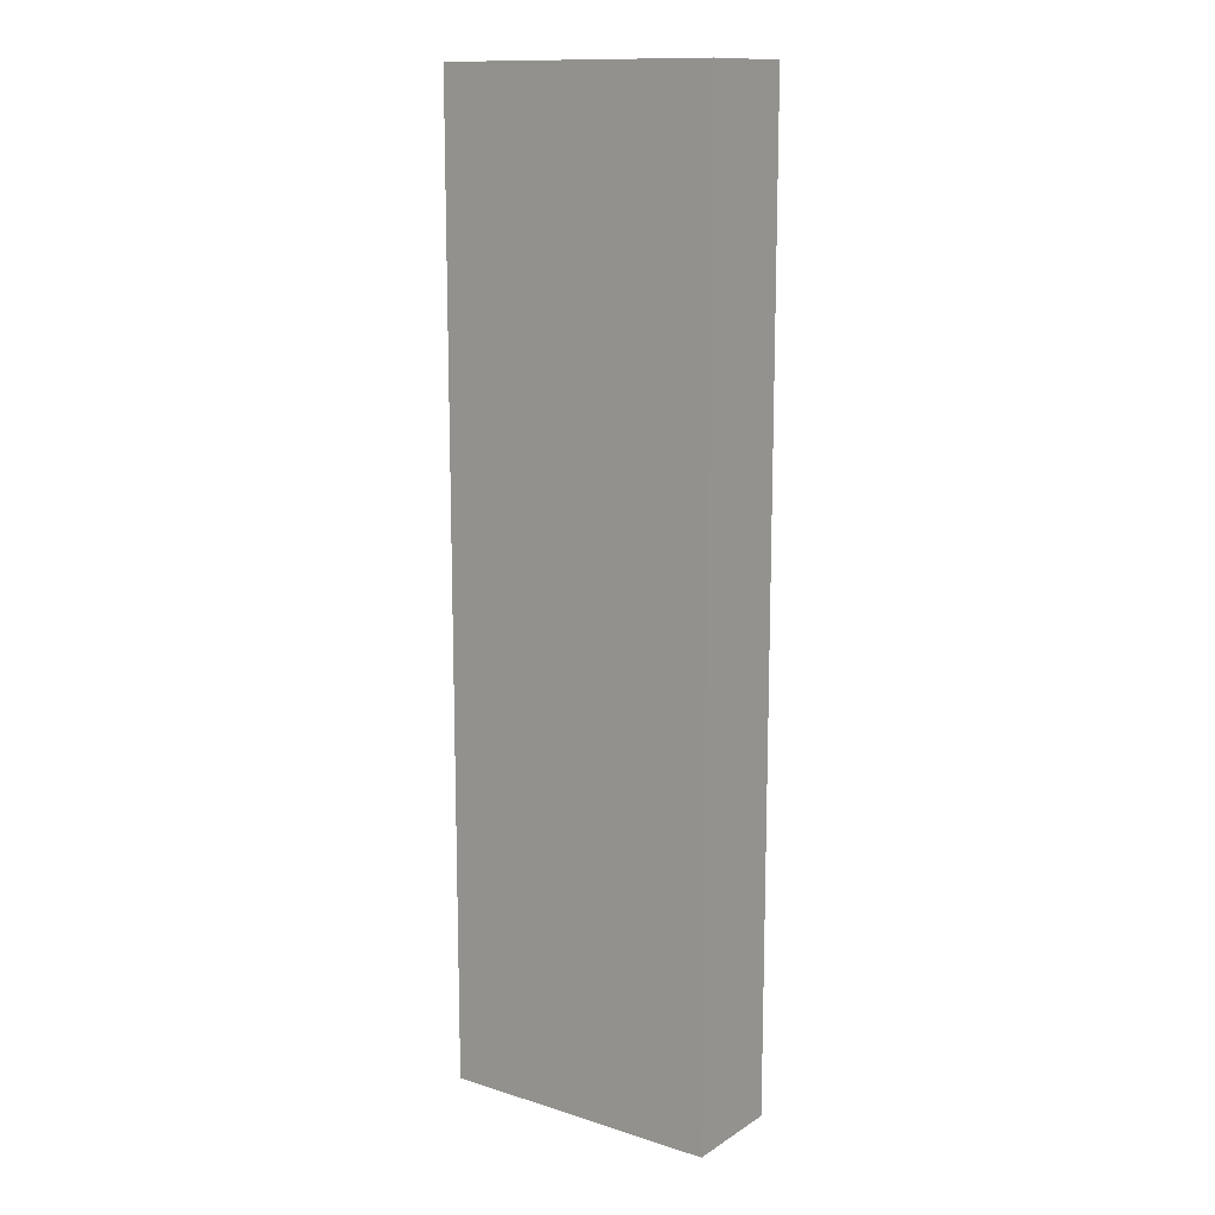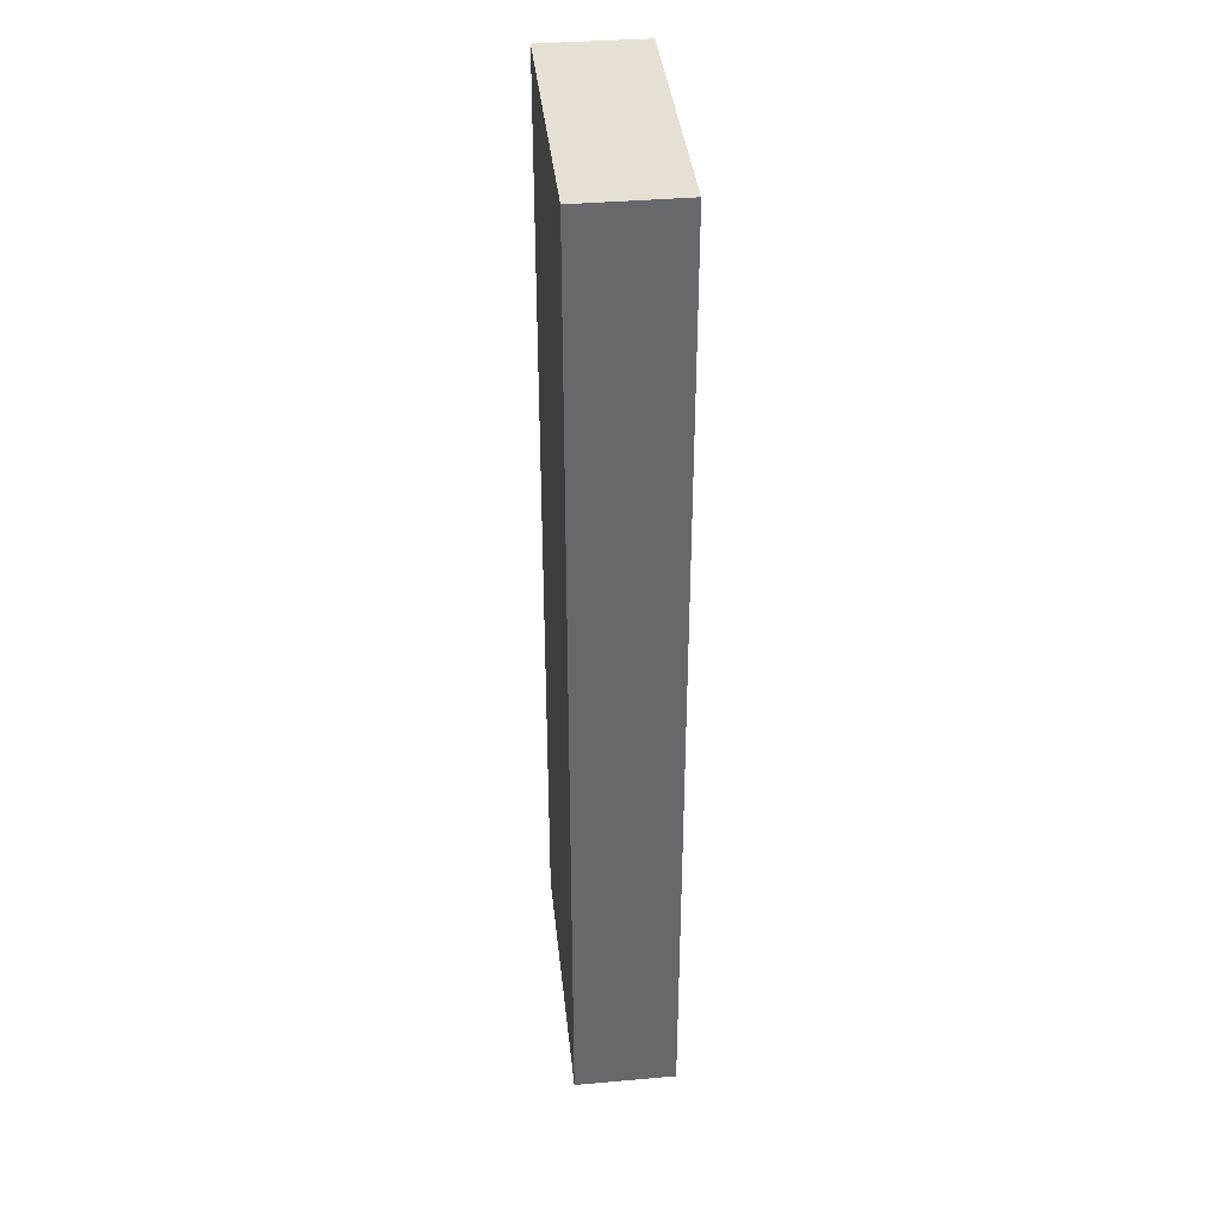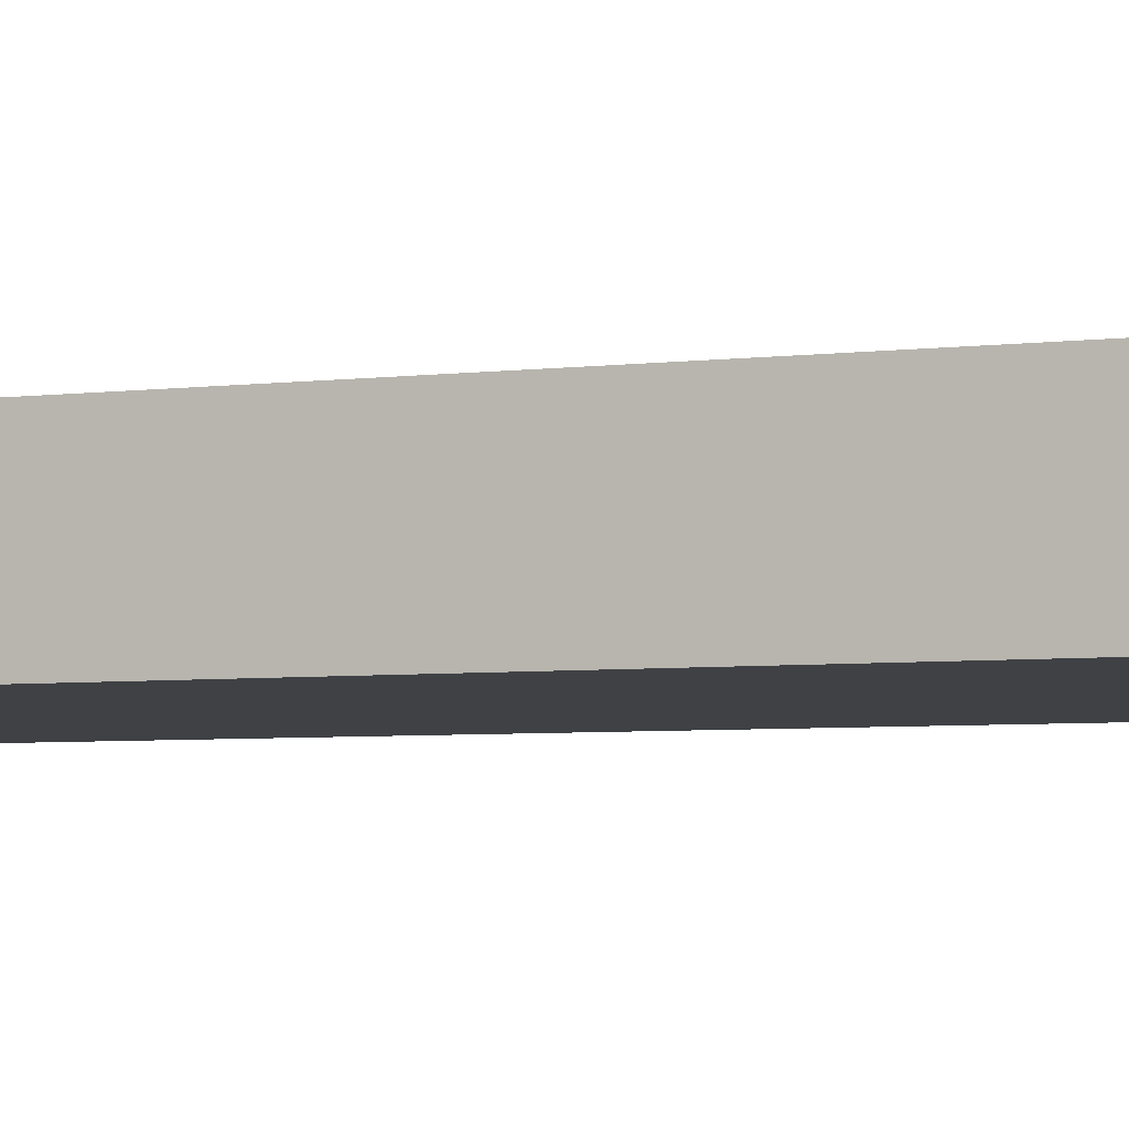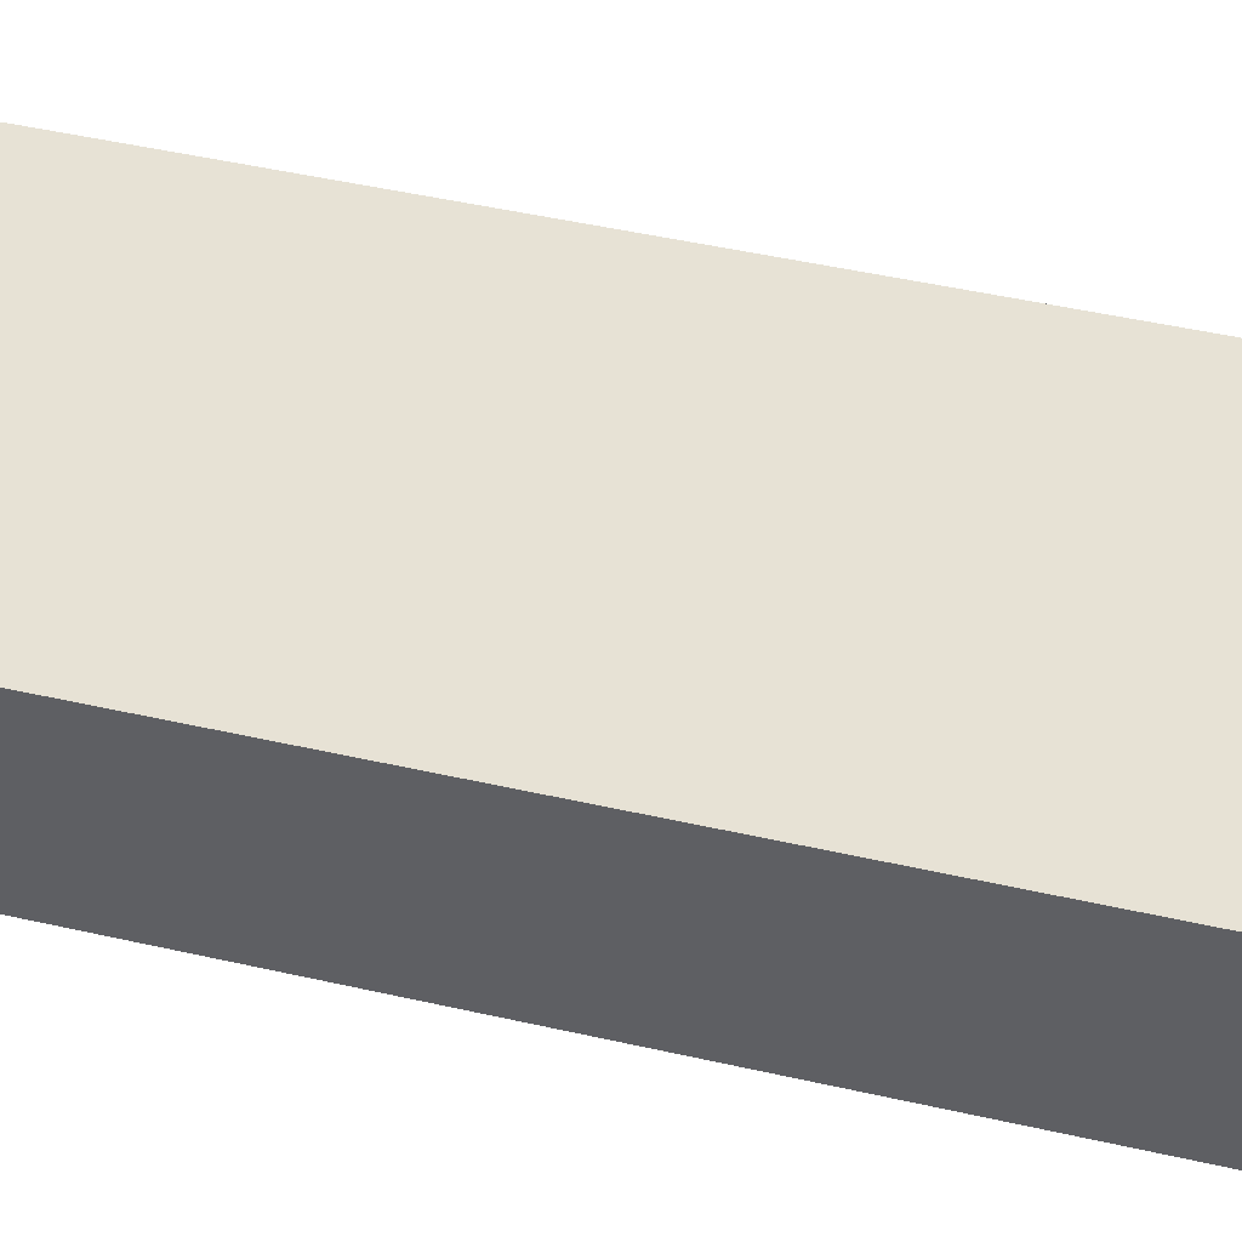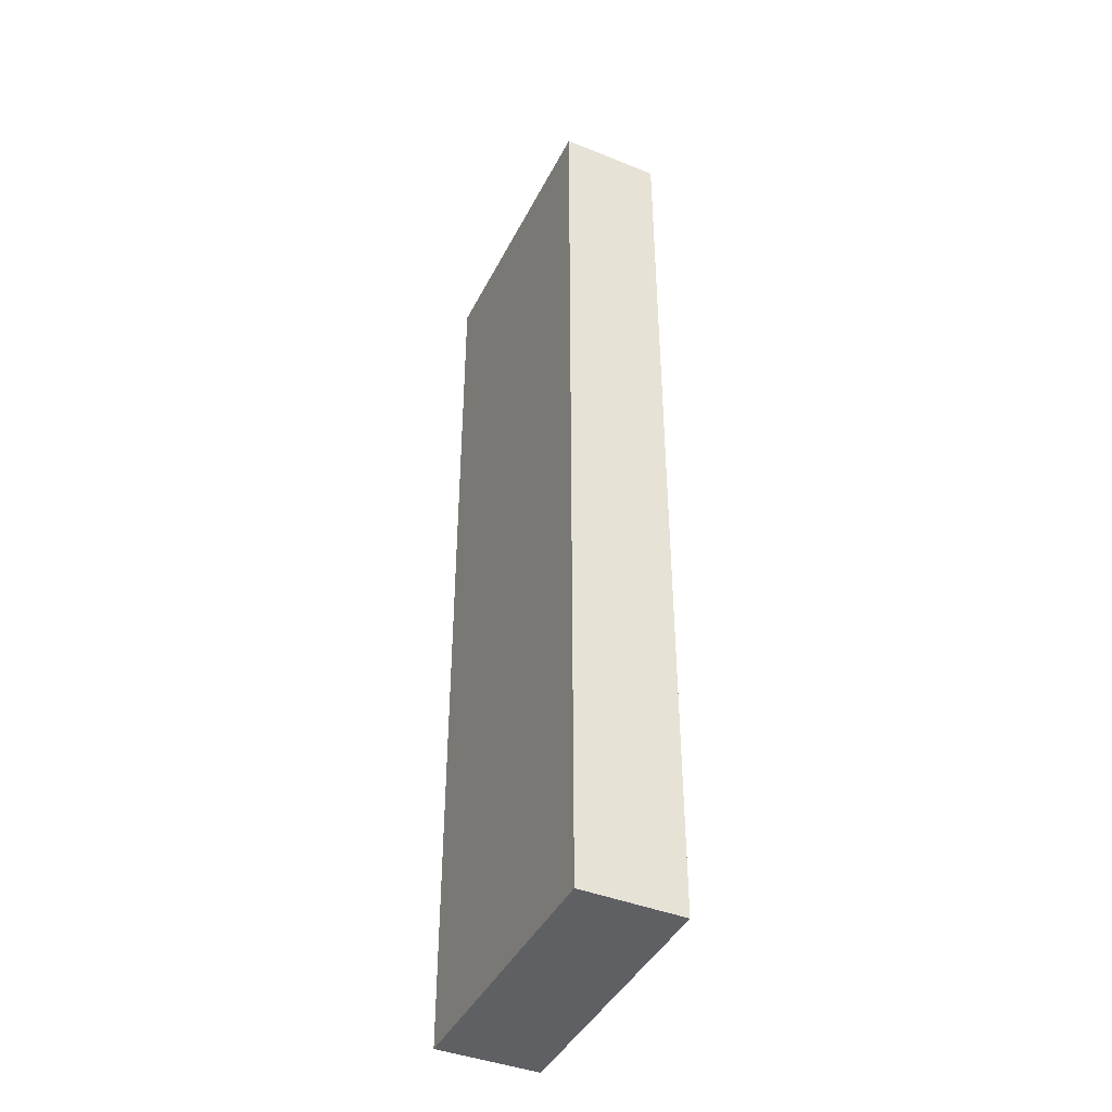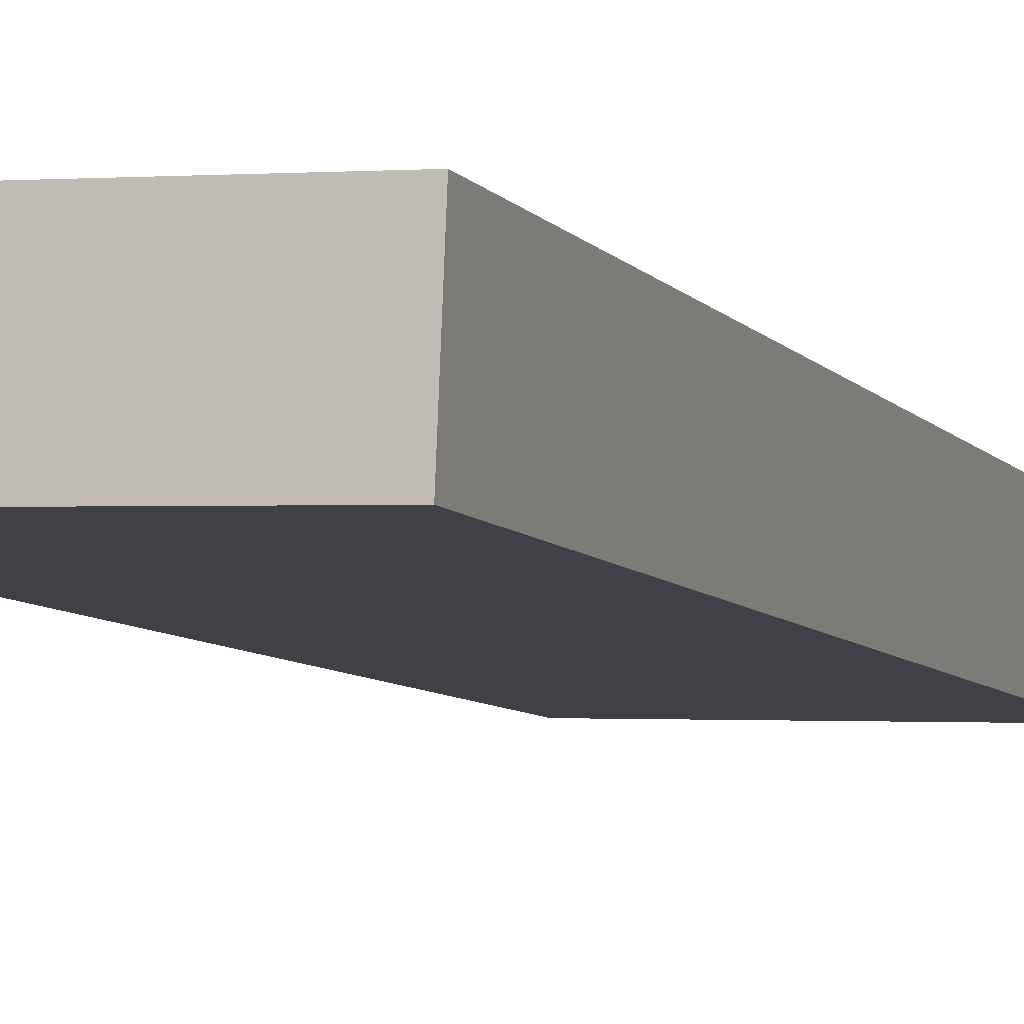
<metadata>
{"format":"obj","ext":"obj","renderer":"f3d","projection":"perspective","resolution":1024,"background":"white","views":[{"elev":13.1,"azim":-142.5,"up":"+Y"},{"elev":38.0,"azim":86.0,"up":"+Y"},{"elev":-3.9,"azim":-63.2,"up":"+Z"},{"elev":38.9,"azim":106.8,"up":"+Z"},{"elev":-42.2,"azim":66.8,"up":"+Y"},{"elev":-6.6,"azim":18.7,"up":"+Z"}]}
</metadata>
<code>
v  4.168 14.28 -0.137
v  0.046 14.28 1.515
v  4.231 14.28 1.368
v  0 14.28 8.742e-16
v  4.231 -8.377e-17 1.368
v  4.168 8.389e-18 -0.137
v  0 0 0
v  0.046 -9.277e-17 1.515
g defaultobject
f 1 2 3
f 2 1 4
f 5 1 3
f 1 5 6
f 6 4 1
f 4 6 7
f 7 2 4
f 2 7 8
f 8 3 2
f 3 8 5
f 8 6 5
f 6 8 7

</code>
